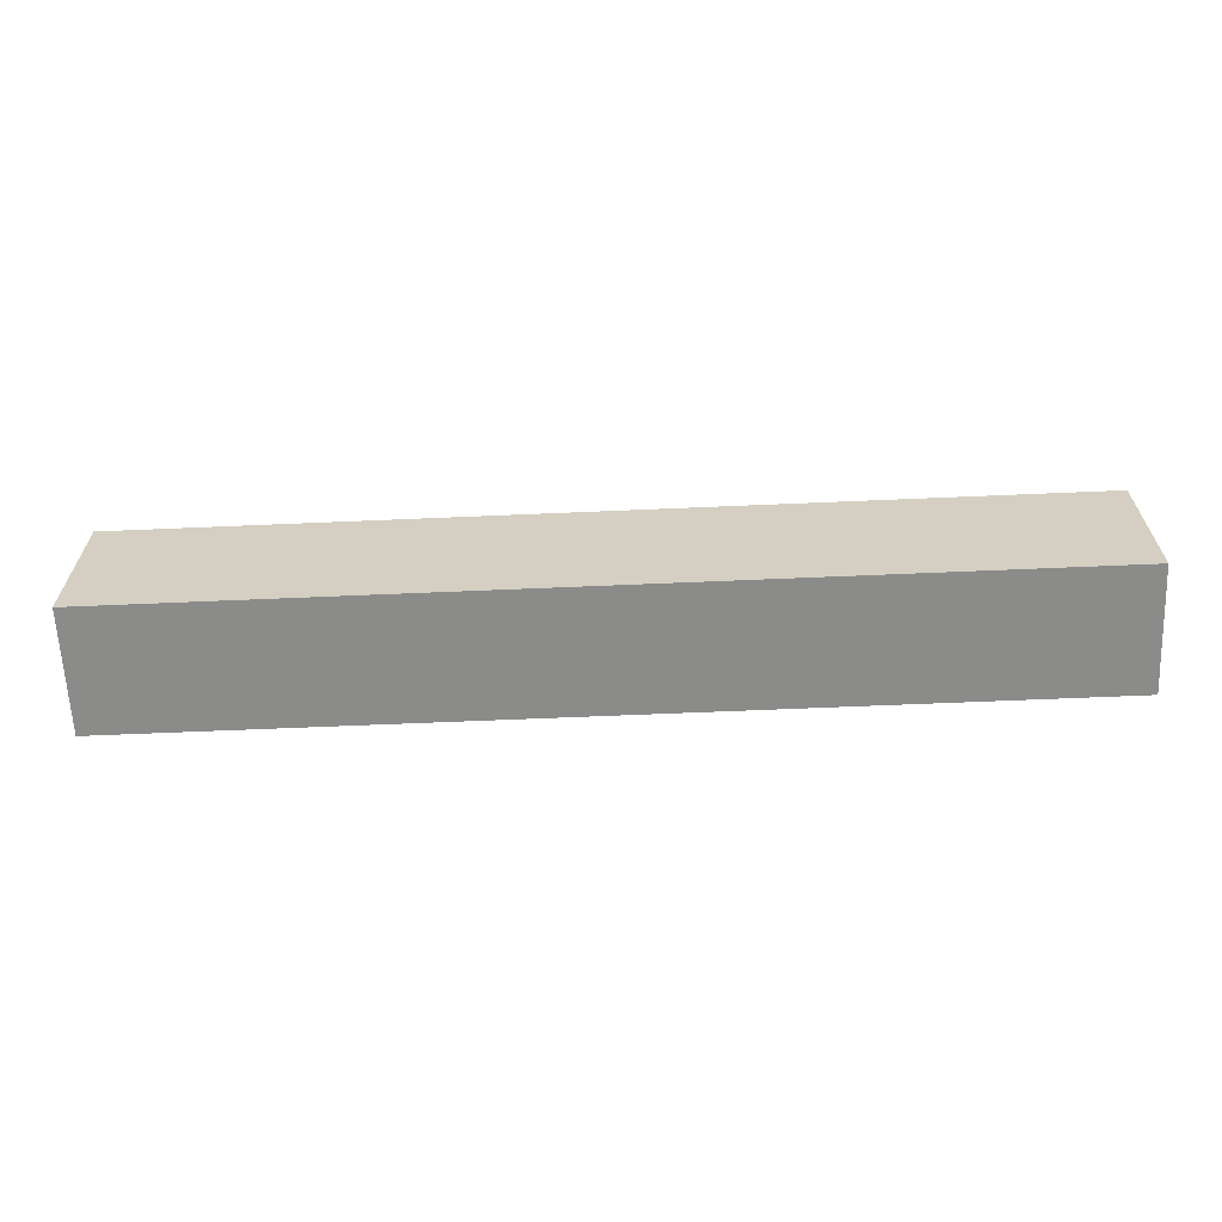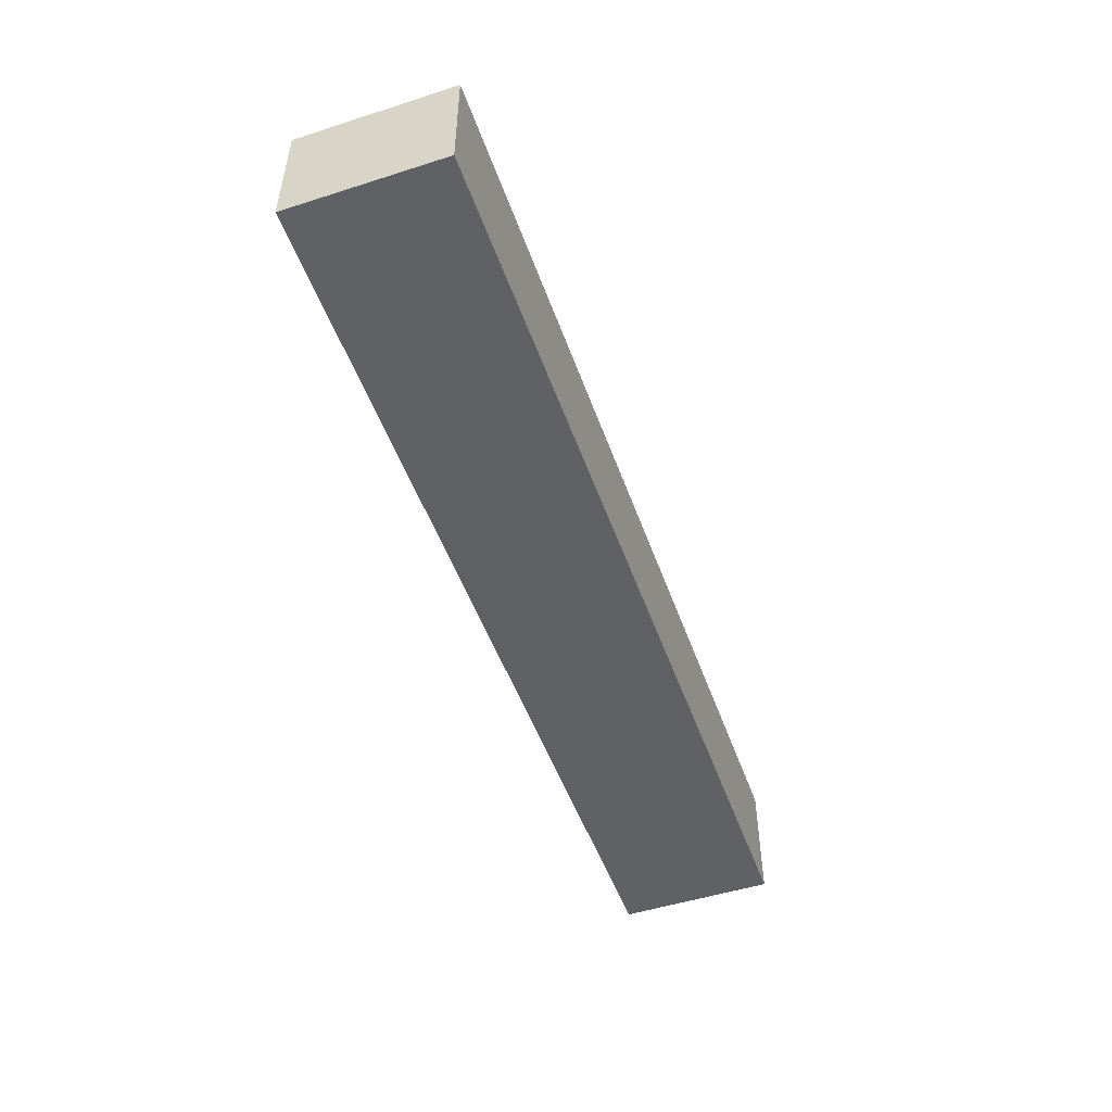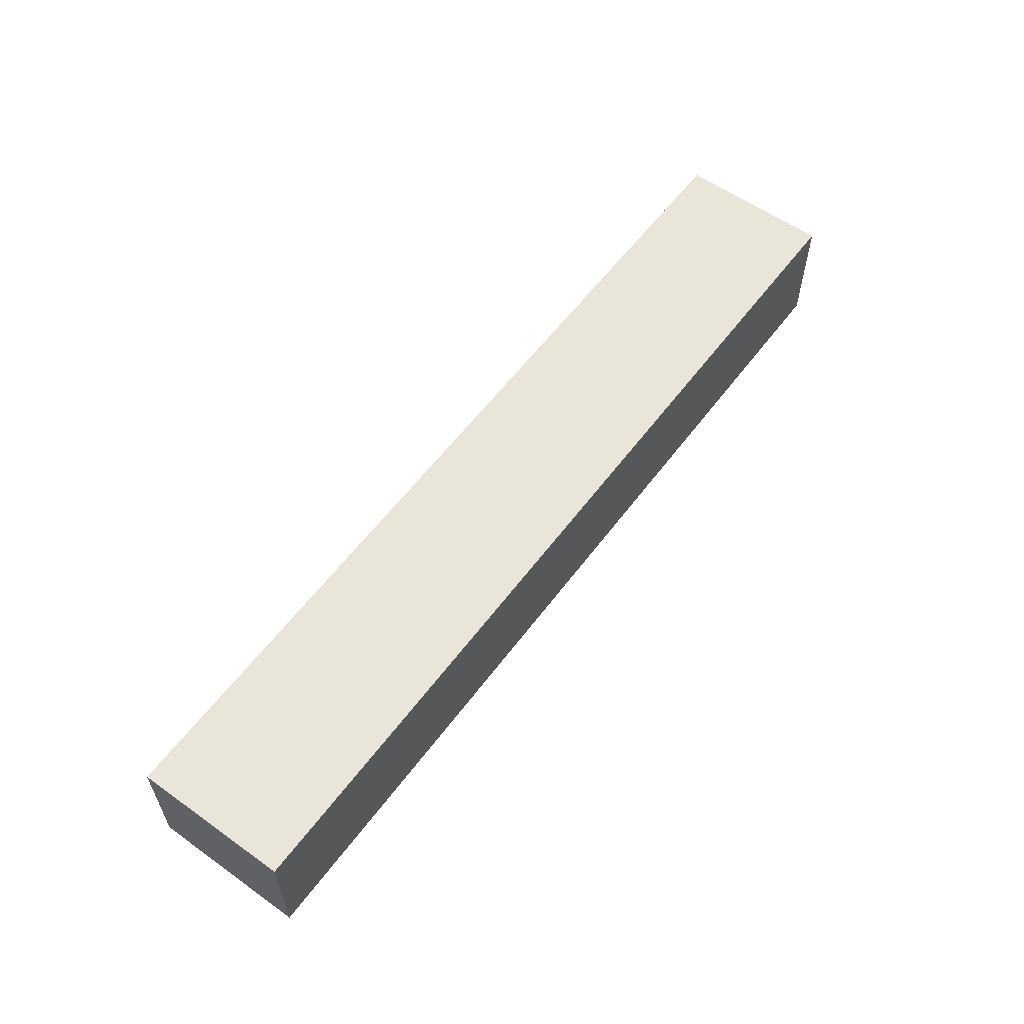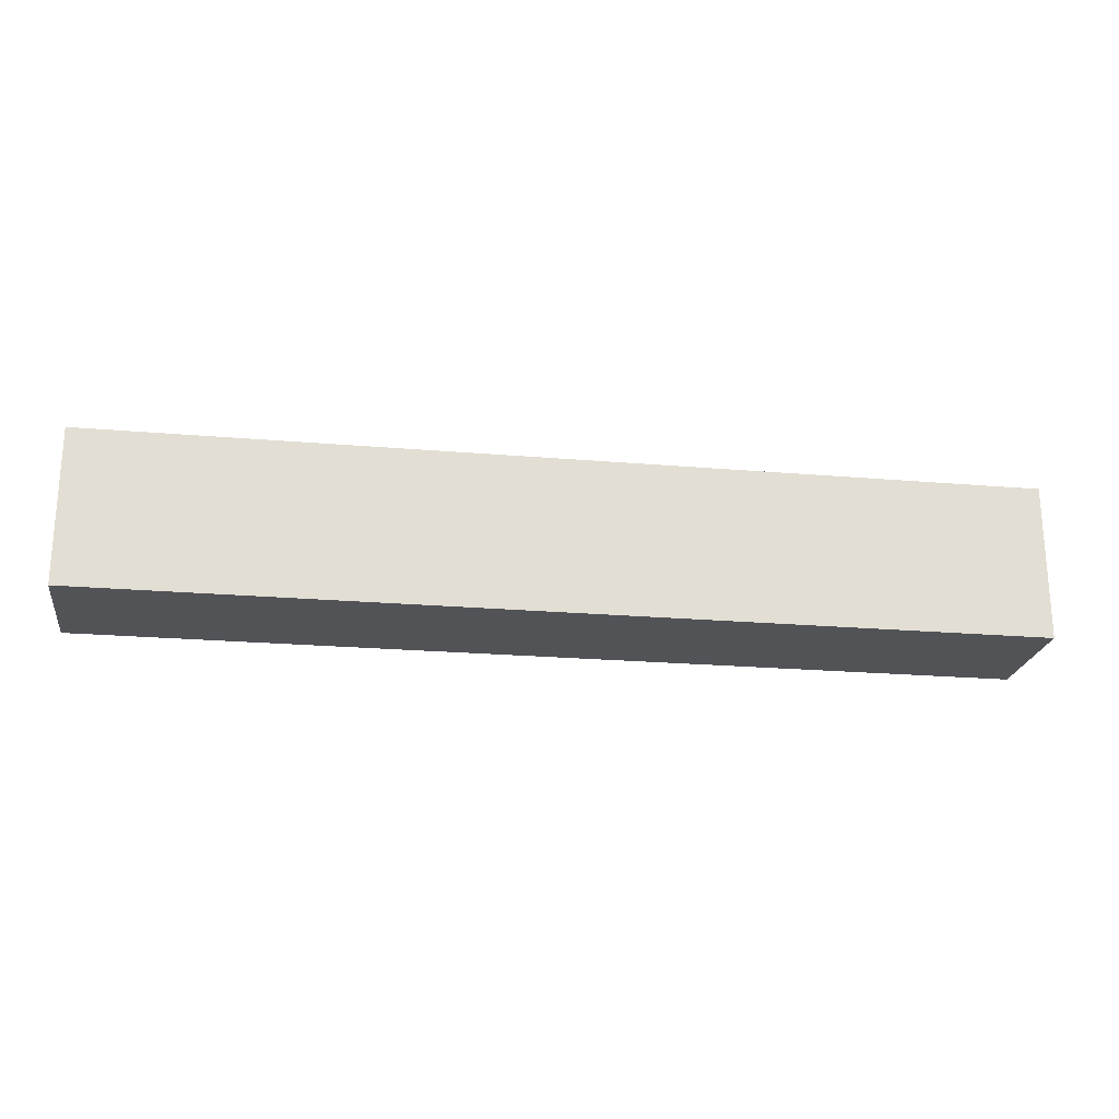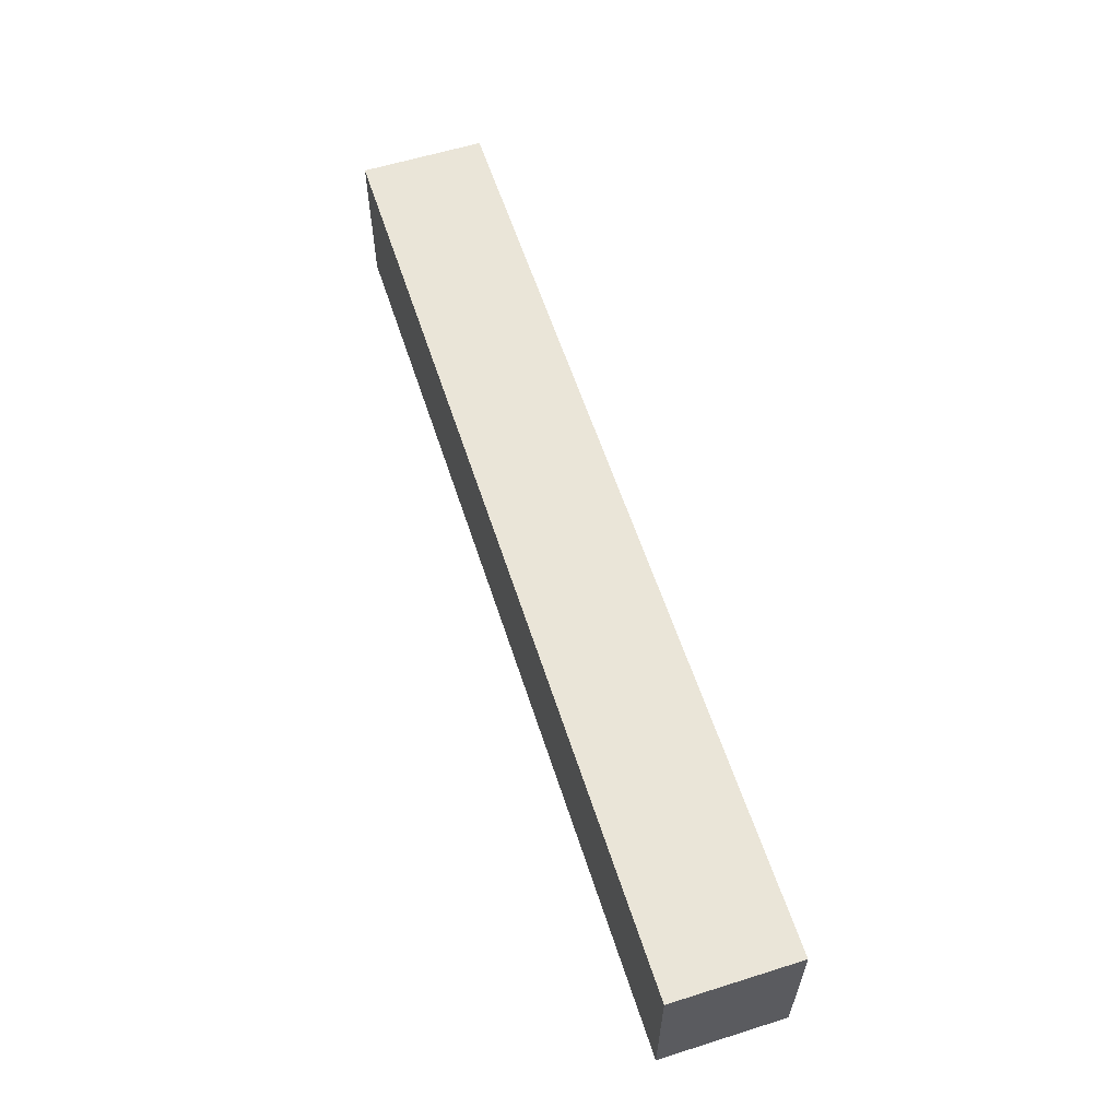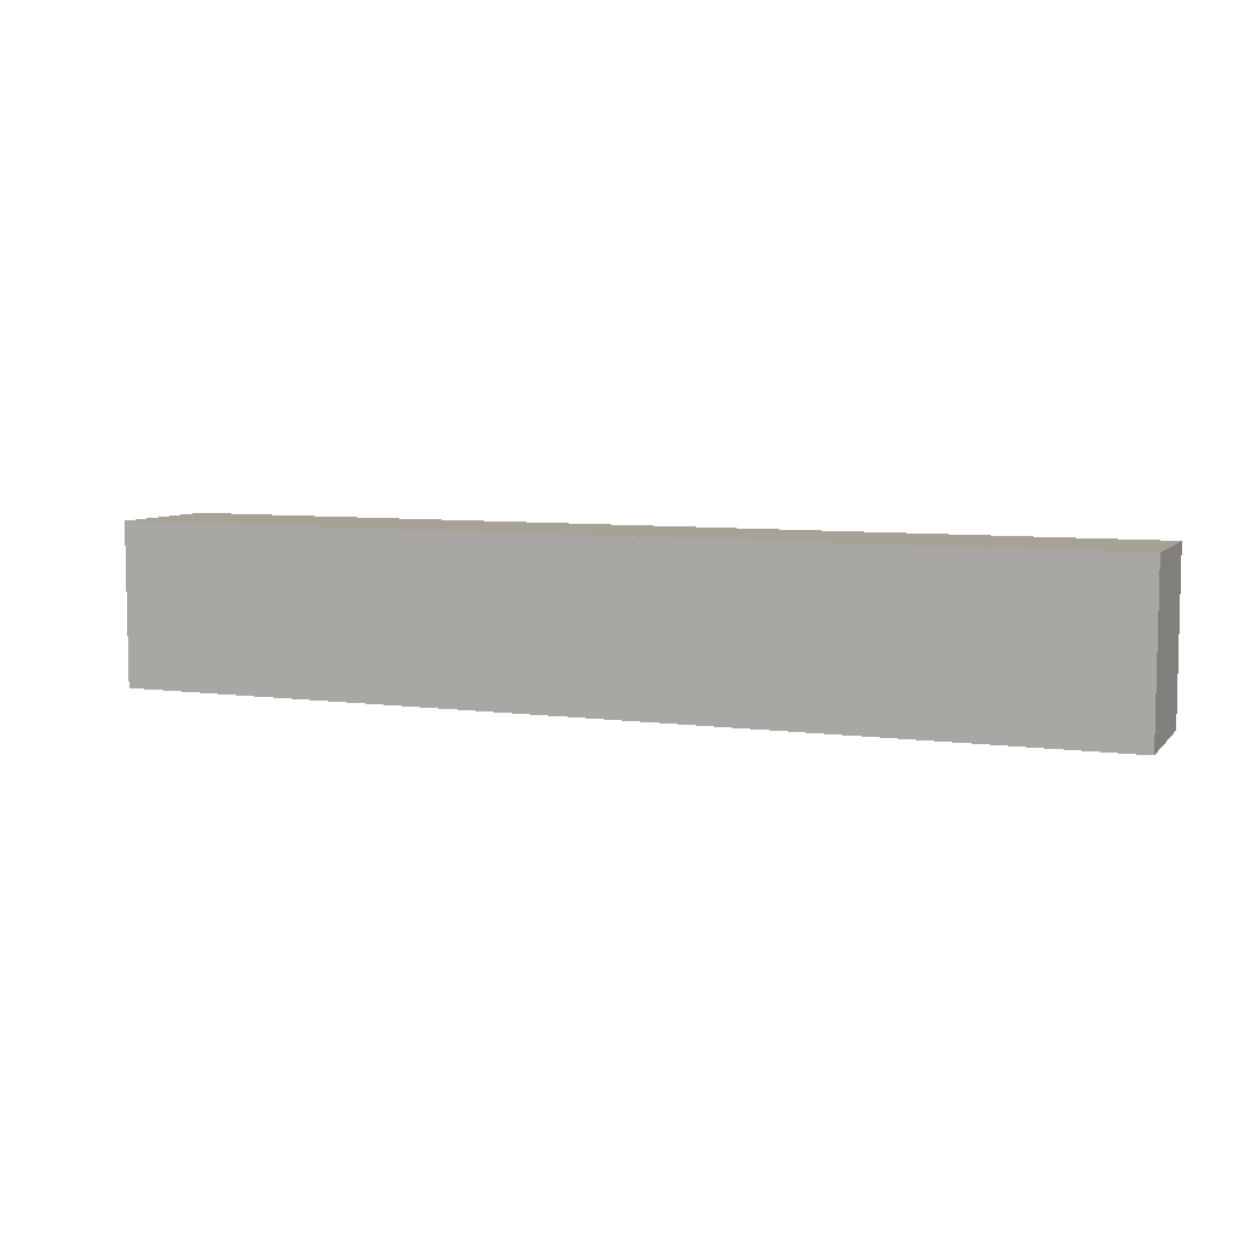
<metadata>
{"format":"obj","ext":"obj","renderer":"f3d","projection":"perspective","resolution":1024,"background":"white","views":[{"elev":-63.7,"azim":2.5,"up":"+Y"},{"elev":-50.2,"azim":-70.7,"up":"+Z"},{"elev":58.0,"azim":-53.6,"up":"+Z"},{"elev":-22.2,"azim":171.5,"up":"+Y"},{"elev":59.3,"azim":-107.9,"up":"+Y"},{"elev":6.6,"azim":22.1,"up":"+Y"}]}
</metadata>
<code>
v 750 -525 80
v 450 -525 80
v 450 -525 120
v 750 -525 120
v 750 -475 80
v 750 -475 120
v 450 -475 80
v 450 -475 120
f 3 2 1
f 4 3 1
f 4 1 5
f 6 4 5
f 6 5 7
f 8 6 7
f 8 7 2
f 3 8 2
f 1 2 5
f 2 7 5
f 6 3 4
f 6 8 3

</code>
